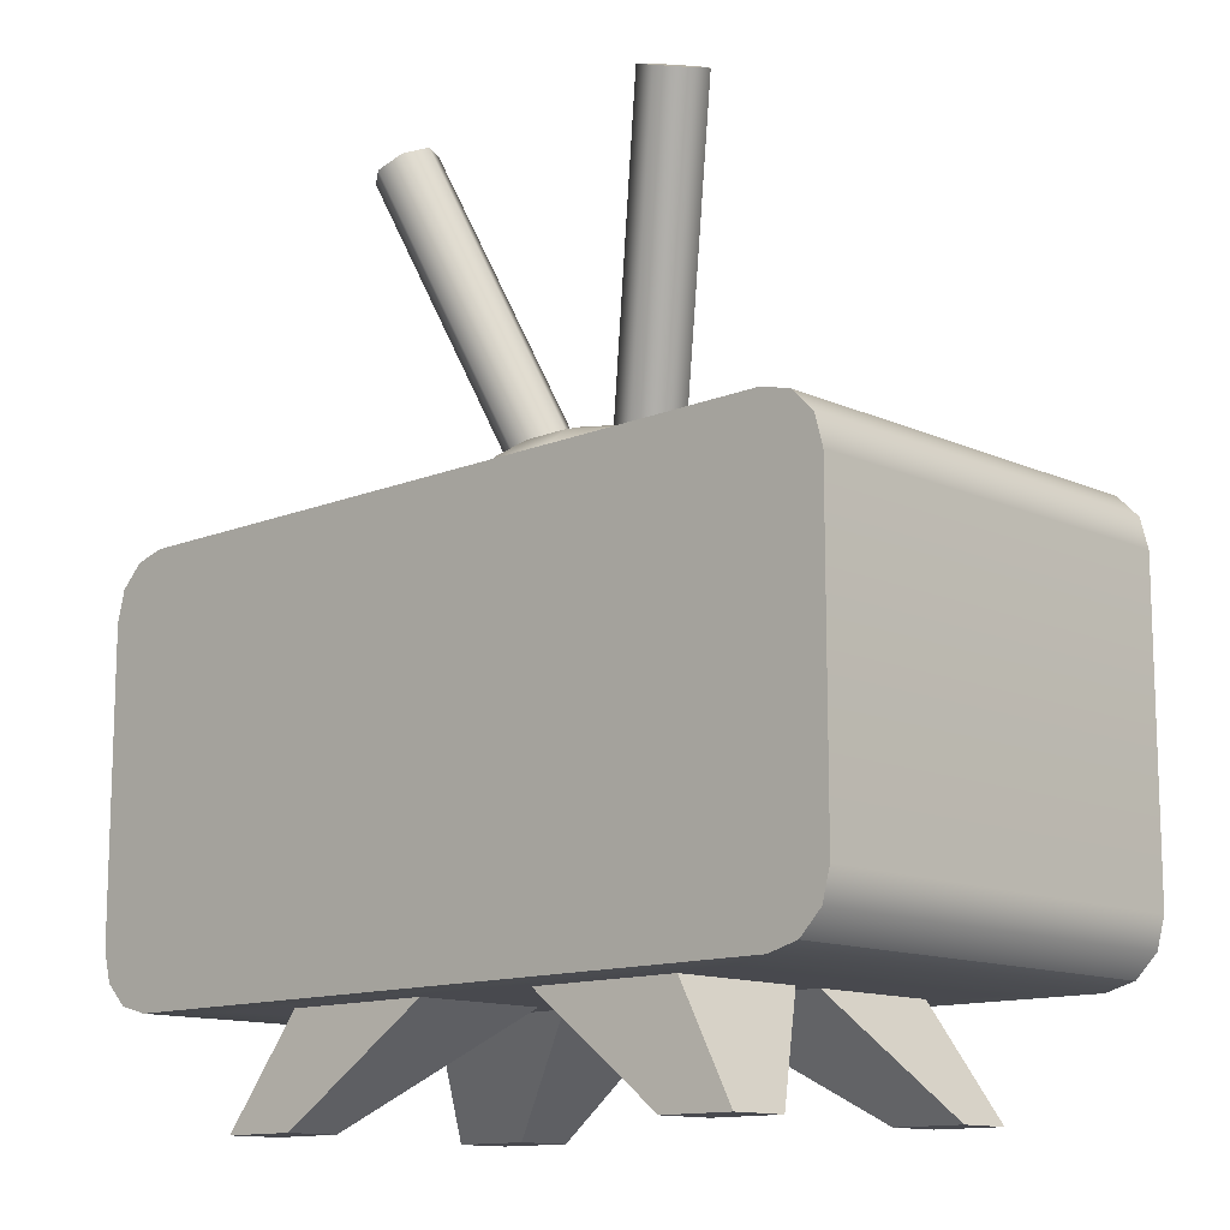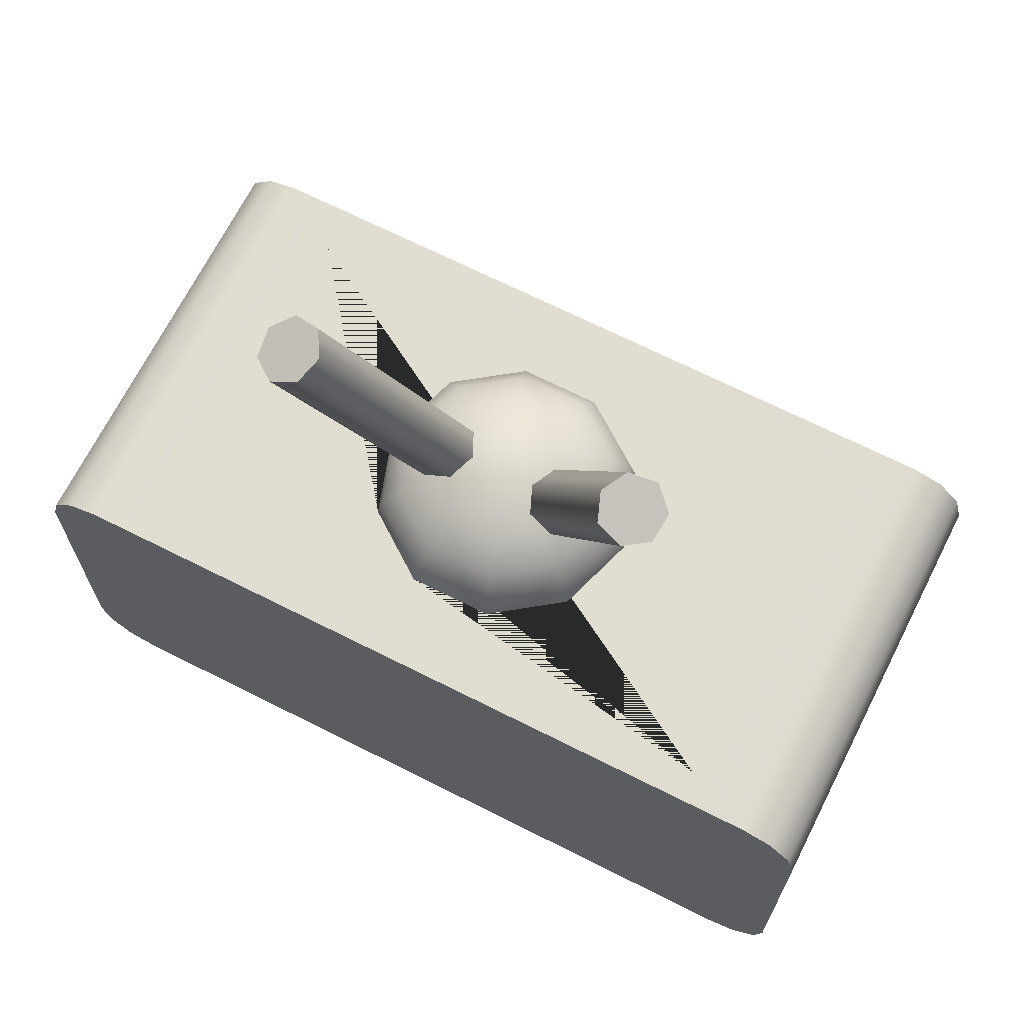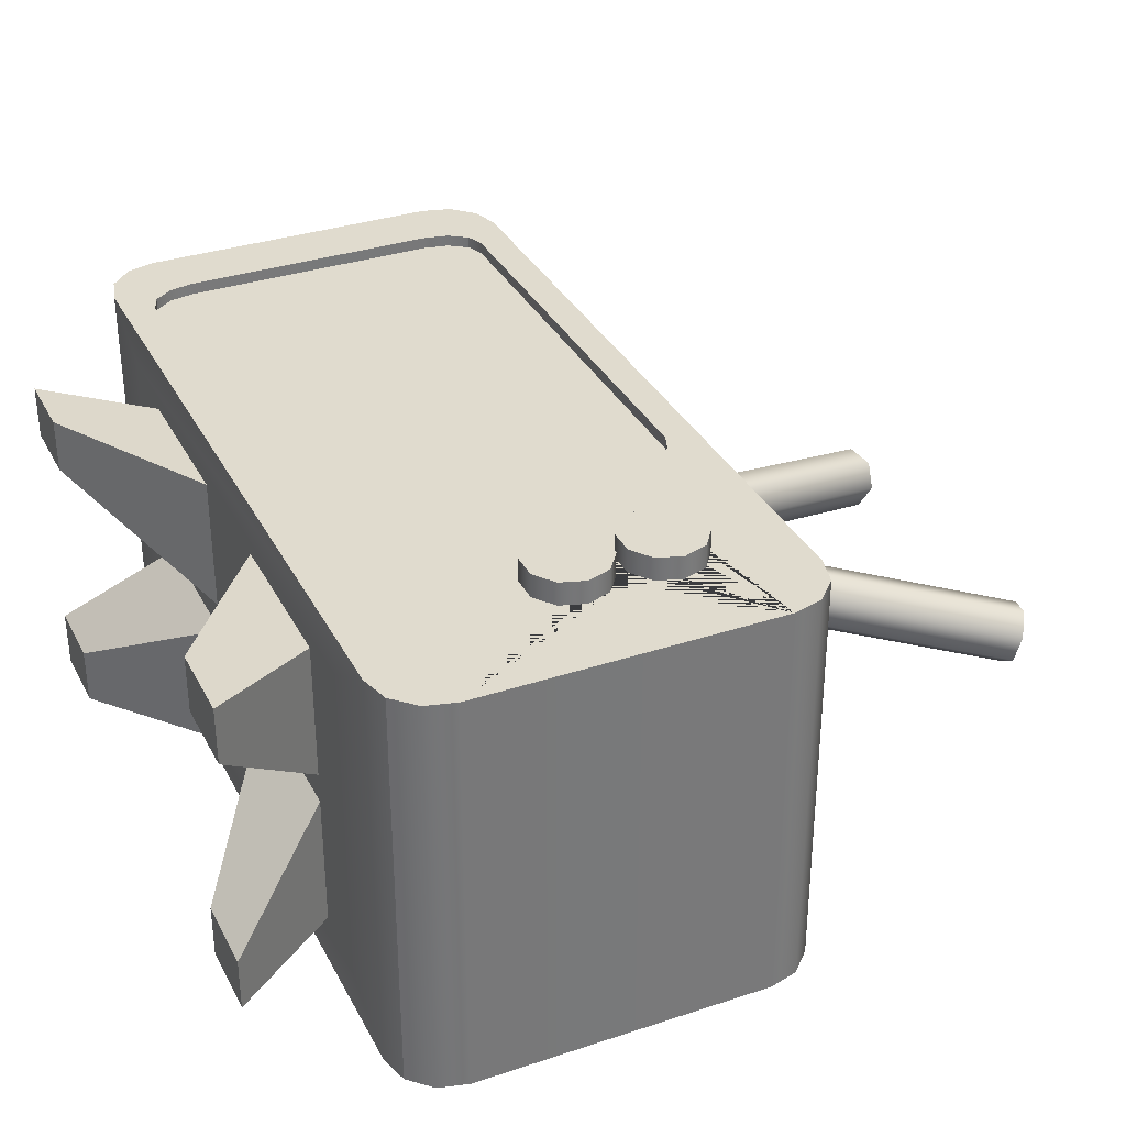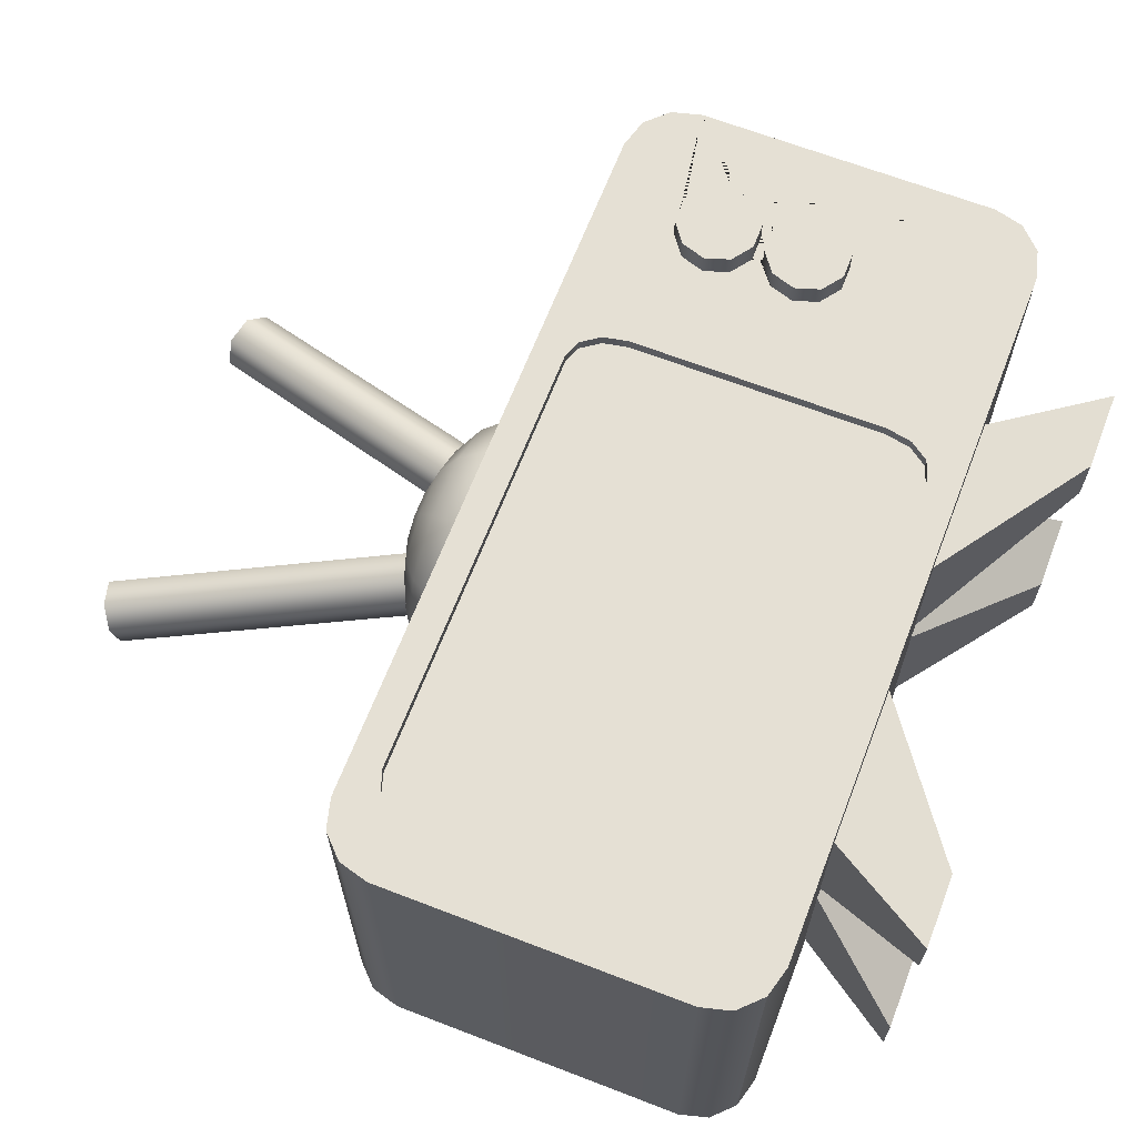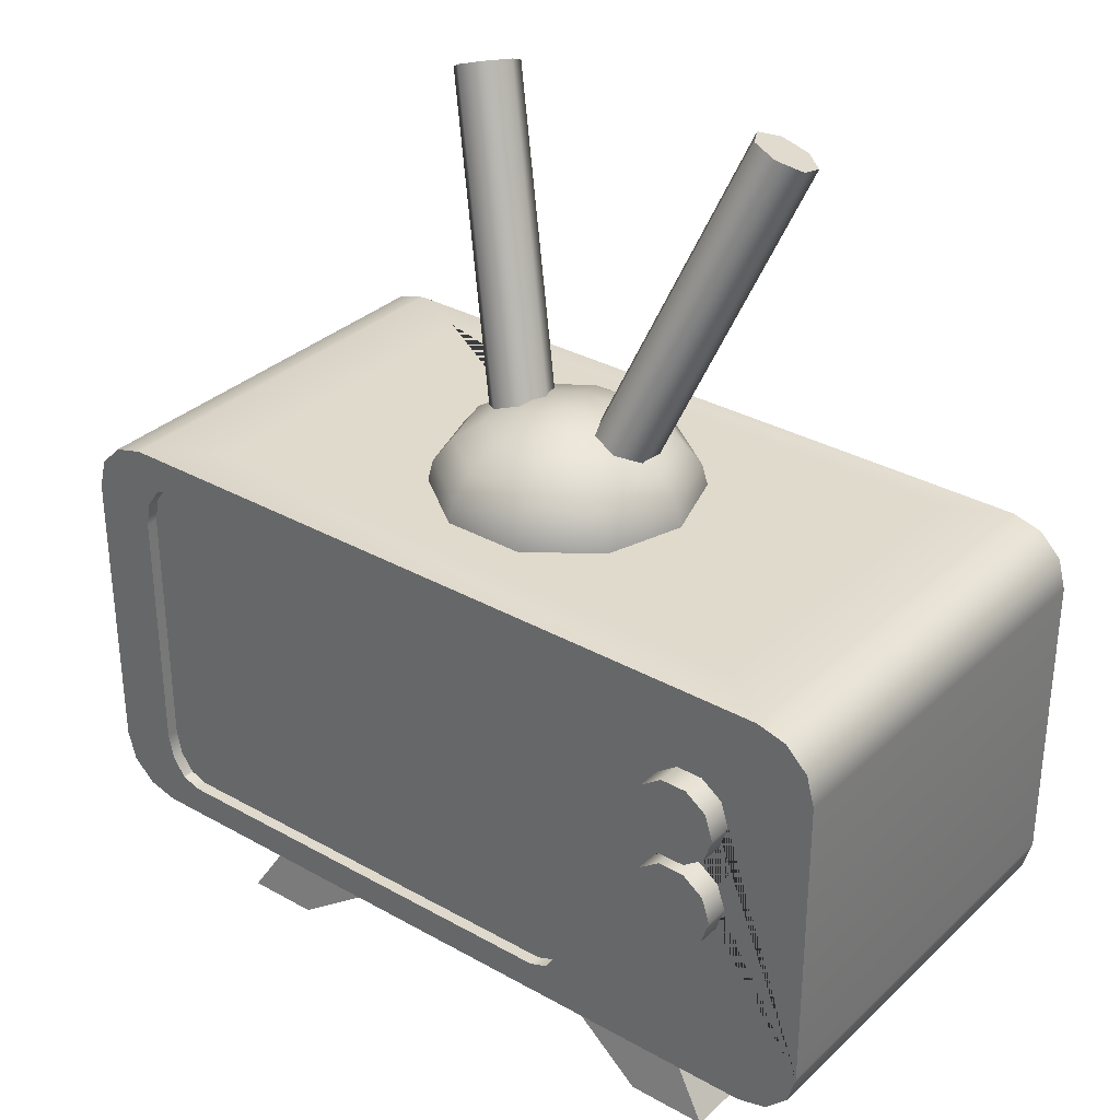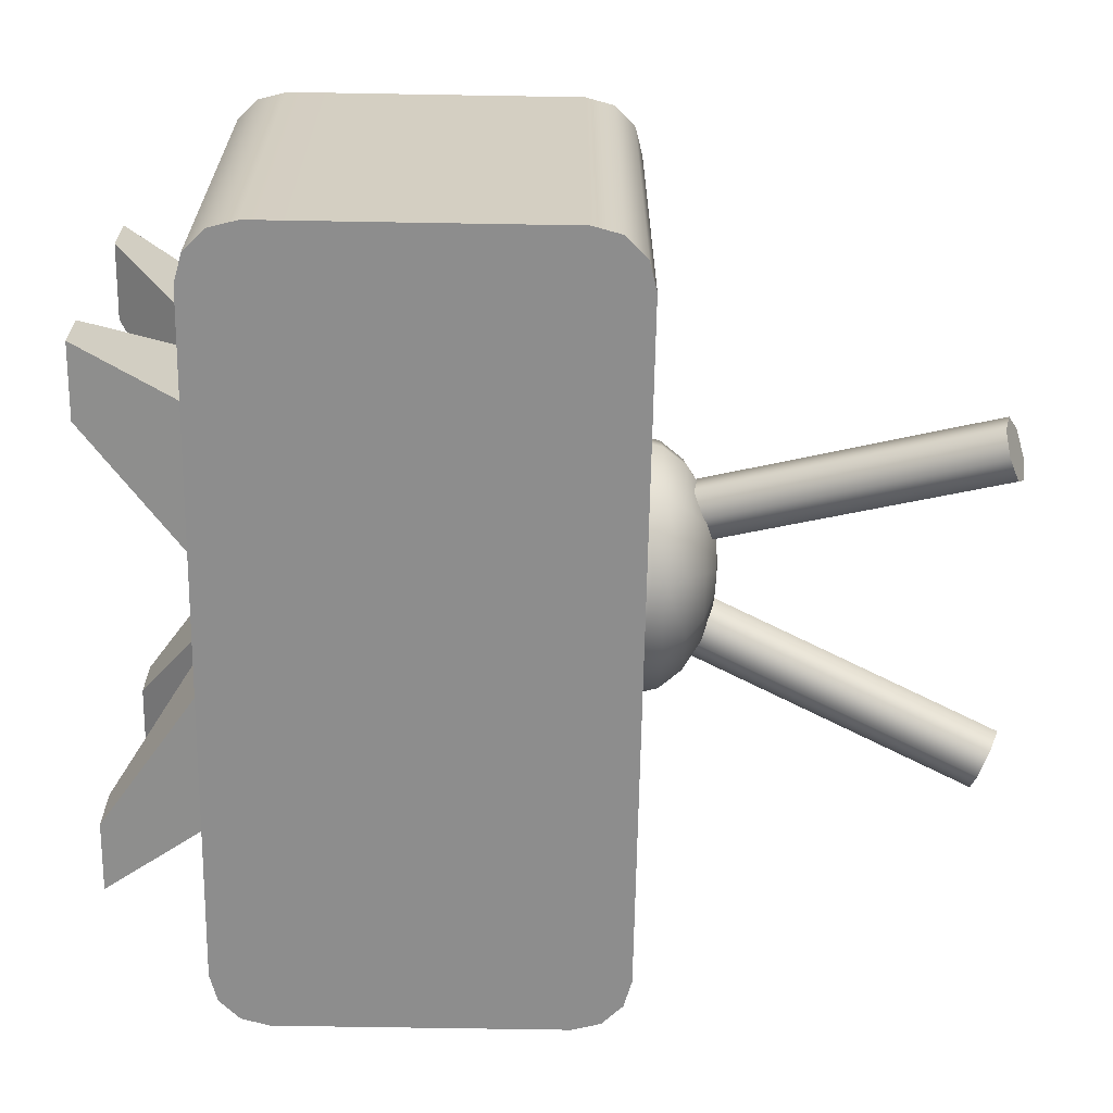
<metadata>
{"format":"obj","ext":"obj","renderer":"f3d","projection":"perspective","resolution":1024,"background":"white","views":[{"elev":-12.7,"azim":-136.3,"up":"+Y"},{"elev":68.6,"azim":-153.2,"up":"+Y"},{"elev":33.6,"azim":65.7,"up":"+Z"},{"elev":65.8,"azim":-68.8,"up":"+Z"},{"elev":32.4,"azim":38.1,"up":"+Y"},{"elev":-64.6,"azim":89.0,"up":"+Z"}]}
</metadata>
<code>
g default
v -0.8403 0.3878 0.5
v -0.8085 0.3437 0.5
v -0.8085 0.3437 0.4721
v -0.8403 0.3878 0.4721
v -0.7652 0.3275 0.5
v -0.7652 0.3275 0.4721
v -0.8519 0.448 0.5
v -0.8519 0.448 0.4721
v 0 0.2525 0
v 0 0.2525 -0.4
v 0.1539 0.2525 -0.3633
v 0.1539 0.2525 -0.03667
v -1 1.111 0.5
v -0.981 1.182 0.5
v -0.981 1.182 -0.5
v -1 1.111 -0.5
v 0.6866 0.2525 -0.4
v 0.5327 0.2525 -0.3633
v -0.9291 1.234 0.5
v -0.9291 1.234 -0.5
v 0.5057 0 -0.3951
v 0.5057 0 -0.2666
v 0.6915 0 -0.3951
v 0 0.2525 0.4
v -0.6866 0.2525 0.4
v -0.5289 0.2525 0.3633
v -0.1577 0.2525 0.3633
v -1 0.3943 0.5
v -0.8519 1.057 0.5
v -0.8583 1.253 0.5
v -0.8583 1.253 -0.5
v -0.1577 0.2525 0.03667
v -0.8519 1.057 0.4721
v 0.6915 0 -0.2666
v -0.7003 1.253 0.3874
v -0.7003 1.253 -0.4292
v 0.5327 0.2525 -0.03667
v 0.1528 0.2525 0.03567
v 0.1528 0.2525 0.3643
v 0.2852 0.3275 0.5
v 0.2852 0.3275 0.4721
v 0.6866 0.2525 0
v 0.5338 0.2525 0.03567
v 0.5019 0 0.2593
v 0.5019 0 0.3962
v -0.8583 0.2525 0.5
v 0.8583 0.2525 0.5
v 0.693 0 0.2593
v -0.8403 1.117 0.5
v -0.8403 1.117 0.4721
v -0.03032 1.434 -0.09331
v -0.07938 1.434 -0.05767
v 0 1.444 0
v -0.09811 1.434 0
v 0.03032 1.434 -0.09331
v -0.8085 1.161 0.5
v -0.07938 1.434 0.05767
v 0.8583 1.253 -0.5
v 0.7015 1.253 -0.4292
v 0.693 0 0.3962
v -0.8085 1.161 0.4721
v 0.07938 1.434 -0.05767
v -0.03032 1.434 0.09331
v 0.09811 1.434 0
v 0.03032 1.434 0.09331
v 0.07938 1.434 0.05767
v -0.7652 1.178 0.5
v -0.2546 1.253 -0.1849
v -0.2443 1.304 -0.1775
v -0.09331 1.304 -0.2872
v -0.09723 1.253 -0.2992
v -0.7652 1.178 0.4721
v -0.3146 1.253 0
v -0.302 1.304 0
v 0.5338 0.2525 0.3643
v -0.2078 1.361 -0.151
v -0.07938 1.361 -0.2443
v 0.6866 0.2525 0.4
v 0.09331 1.304 -0.2872
v 0.09723 1.253 -0.2992
v -0.2569 1.361 0
v 0.07938 1.361 -0.2443
v 0.6222 0.6925 0.5555
v 0.6719 0.6564 0.5555
v 0.7026 0.751 0.5555
v 0.6032 0.751 0.5555
v -0.151 1.406 -0.1097
v -0.05767 1.406 -0.1775
v -0.2546 1.253 0.1849
v -0.2443 1.304 0.1775
v 0.7333 0.6564 0.5555
v 0.6222 0.8094 0.5555
v -0.1866 1.406 0
v 0.783 0.6925 0.5555
v 0.3286 0.3437 0.5
v 0.3286 0.3437 0.4721
v 0.6719 0.8455 0.5555
v 0.802 0.751 0.5555
v 0.9291 0.2715 0.5
v 0.8583 0.2525 -0.5
v 0.9291 0.2715 -0.5
v -0.2078 1.361 0.151
v 0.7333 0.8455 0.5555
v 0.05767 1.406 -0.1775
v 0.783 0.8094 0.5555
v 0.3604 0.3878 0.5
v 0.3604 0.3878 0.4721
v 0.6222 0.9075 0.5555
v 0.6719 0.8714 0.5555
v 0.7026 0.9659 0.5555
v 0.6032 0.9659 0.5555
v 0.2443 1.304 -0.1775
v 0.2546 1.253 -0.1849
v 0.7333 0.8714 0.5555
v 0.6222 1.024 0.5555
v 0.783 0.9075 0.5555
v -0.151 1.406 0.1097
v 0.981 0.3234 0.5
v 0.981 0.3234 -0.5
v 0.6719 1.06 0.5555
v 0.372 0.448 0.5
v 0.372 0.448 0.4721
v 0.2078 1.361 -0.151
v 0.802 0.9659 0.5555
v 0.7333 1.06 0.5555
v 0.783 1.024 0.5555
v 0.151 1.406 -0.1097
v -0.09723 1.253 0.2992
v -0.09331 1.304 0.2872
v 1 0.3943 0.5
v 1 0.3943 -0.5
v -0.07938 1.361 0.2443
v 0.2852 1.178 0.5
v 0.2852 1.178 0.4721
v -0.05767 1.406 0.1775
v 0.302 1.304 0
v 0.3146 1.253 0
v 0.2569 1.361 0
v 0.1866 1.406 0
v 0.05767 1.406 0.1775
v 0.09723 1.253 0.2992
v 0.09331 1.304 0.2872
v 0.151 1.406 0.1097
v 0.07938 1.361 0.2443
v 0.8583 1.253 0.5
v 0.372 1.057 0.5
v 0.372 1.057 0.4721
v 0.2443 1.304 0.1775
v 0.2546 1.253 0.1849
v 0.2078 1.361 0.151
v 0.7015 1.253 0.3874
v 1 1.111 -0.5
v 1 1.111 0.5
v 0.6719 0.6564 0.5
v 0.6222 0.6925 0.5
v 0.6032 0.751 0.5
v 0.7333 0.6564 0.5
v 0.6222 0.8094 0.5
v 0.3604 1.117 0.5
v 0.3604 1.117 0.4721
v 0.783 0.6925 0.5
v 0.3286 1.161 0.5
v 0.3286 1.161 0.4721
v 0.6719 0.8455 0.5
v 0.802 0.751 0.5
v 0.6719 0.8714 0.5
v 0.6222 0.9075 0.5
v 0.7333 0.8455 0.5
v 0.6032 0.9659 0.5
v 0.783 0.8094 0.5
v 0.7333 0.8714 0.5
v 0.6222 1.024 0.5
v 0.9291 1.234 0.5
v 0.9291 1.234 -0.5
v 0.981 1.182 0.5
v 0.981 1.182 -0.5
v 0.783 0.9075 0.5
v 0.6719 1.06 0.5
v 0.802 0.9659 0.5
v 0.7333 1.06 0.5
v 0.783 1.024 0.5
v -0.8583 0.2525 -0.5
v -0.9291 0.2715 -0.5
v -0.981 0.3234 -0.5
v -1 0.3943 -0.5
v -0.5156 0 0.3951
v -0.5156 0 0.2666
v -0.6878 0 0.3951
v -0.1565 0.2525 -0.03567
v -0.1565 0.2525 -0.3643
v -0.981 0.3234 0.5
v -0.9291 0.2715 0.5
v -0.6866 0.2525 0
v -0.5289 0.2525 0.03667
v -0.5301 0.2525 -0.03567
v -0.6878 0 0.2666
v -0.6866 0.2525 -0.4
v -0.5119 0 -0.2593
v -0.5119 0 -0.3962
v -0.6893 0 -0.2593
v -0.5301 0.2525 -0.3643
v -0.6893 0 -0.3962
v -0.08307 1.365 -0.06856
v -0.1433 1.339 -0.08302
v -0.1965 1.331 -0.04251
v -0.2025 1.347 0.02247
v -0.1568 1.375 0.06298
v -0.09389 1.394 0.04852
v -0.06107 1.39 -0.01002
v -0.3477 2.088 -0.2755
v -0.408 2.061 -0.2899
v -0.4611 2.054 -0.2494
v -0.4671 2.07 -0.1844
v -0.4215 2.098 -0.1439
v -0.3585 2.117 -0.1584
v -0.3257 2.112 -0.2169
v -0.1339 1.363 -0.01002
v -0.3985 2.086 -0.2169
v 0.08307 1.365 -0.06856
v 0.1433 1.339 -0.08302
v 0.1965 1.331 -0.04251
v 0.2025 1.347 0.02247
v 0.1568 1.375 0.06298
v 0.09389 1.394 0.04852
v 0.06107 1.39 -0.01002
v 0.3477 2.088 -0.2755
v 0.408 2.061 -0.2899
v 0.4611 2.054 -0.2494
v 0.4671 2.07 -0.1844
v 0.4215 2.098 -0.1439
v 0.3585 2.117 -0.1584
v 0.3257 2.112 -0.2169
v 0.1339 1.363 -0.01002
v 0.3985 2.086 -0.2169
g polySurface1
f 1 2 3 4
f 2 5 6 3
f 7 1 4 8
f 9 10 11 12
f 13 14 15 16
f 10 17 18 11
f 14 19 20 15
f 12 11 21 22
f 11 18 23 21
f 24 25 26 27
f 13 28 7 29
f 19 30 31 20
f 9 24 27 32
f 29 7 8 33
f 34 22 21 23
f 31 30 35 36
f 37 12 22 34
f 24 9 38 39
f 18 37 34 23
f 5 40 41 6
f 42 9 12 37
f 9 42 43 38
f 39 38 44 45
f 17 42 37 18
f 46 47 40 5
f 38 43 48 44
f 14 13 29 49
f 49 29 33 50
f 51 52 53
f 52 54 53
f 55 51 53
f 19 14 49 56
f 54 57 53
f 58 31 36 59
f 45 44 48 60
f 56 49 50 61
f 62 55 53
f 57 63 53
f 64 62 53
f 63 65 53
f 66 64 53
f 65 66 53
f 30 19 56 67
f 68 69 70 71
f 67 56 61 72
f 73 74 69 68
f 75 39 45 60
f 43 75 60 48
f 70 69 76 77
f 78 24 39 75
f 71 70 79 80
f 69 74 81 76
f 42 78 75 43
f 79 70 77 82
f 83 84 85
f 47 46 25 24 78
f 86 83 85
f 77 76 87 88
f 89 90 74 73
f 84 91 85
f 92 86 85
f 76 81 93 87
f 91 94 85
f 40 95 96 41
f 97 92 85
f 94 98 85
f 99 47 100 101
f 74 90 102 81
f 103 97 85
f 82 77 88 104
f 98 105 85
f 105 103 85
f 95 106 107 96
f 108 109 110
f 111 108 110
f 80 79 112 113
f 109 114 110
f 115 111 110
f 88 87 52 51
f 114 116 110
f 81 102 117 93
f 87 93 54 52
f 118 99 101 119
f 120 115 110
f 106 121 122 107
f 112 79 82 123
f 116 124 110
f 104 88 51 55
f 125 120 110
f 124 126 110
f 126 125 110
f 93 117 57 54
f 123 82 104 127
f 128 129 90 89
f 130 118 119 131
f 127 104 55 62
f 90 129 132 102
f 47 99 95 40
f 133 67 72 134
f 102 132 135 117
f 117 135 63 57
f 113 112 136 137
f 99 118 106 95
f 136 112 123 138
f 139 127 62 64
f 138 123 127 139
f 135 140 65 63
f 118 130 121 106
f 141 142 129 128
f 100 47 78 42 17
f 143 139 64 66
f 132 144 140 135
f 145 30 67 133
f 129 142 144 132
f 140 143 66 65
f 121 146 147 122
f 137 136 148 149
f 150 138 139 143
f 148 136 138 150
f 144 150 143 140
f 149 148 142 141
f 35 30 145 151
f 142 148 150 144
f 130 131 152 153
f 154 84 83 155
f 155 83 86 156
f 157 91 84 154
f 156 86 92 158
f 146 159 160 147
f 161 94 91 157
f 162 133 134 163
f 159 162 163 160
f 158 92 97 164
f 145 58 59 151
f 165 98 94 161
f 166 109 108 167
f 164 97 103 168
f 167 108 111 169
f 170 105 98 165
f 171 114 109 166
f 168 103 105 170
f 169 111 115 172
f 145 173 174 58
f 175 153 152 176
f 173 175 176 174
f 177 116 114 171
f 172 115 120 178
f 179 124 116 177
f 178 120 125 180
f 153 175 159 146
f 173 145 133 162
f 181 126 124 179
f 175 173 162 159
f 180 125 126 181
f 119 101 100 182 183 184 185 16 15 20 31 58 174 176 152 131
f 36 35 73 68 71 80 113 151 59
f 113 137 149 141 128 89 73 35 151
f 96 107 122 147 160 163 134 72 61 50 33 8 4 3 6 41
f 153 146 121 154 155 156 158 164 166 167 169 172 178 180
f 130 153 180 181 179 177 171 166 164 168 170 165 161 157 154 121
f 32 27 186 187
f 27 26 188 186
f 10 9 189 190
f 28 191 1 7
f 192 46 5 2
f 191 192 2 1
f 193 9 32 194
f 9 193 195 189
f 25 193 194 26
f 185 28 13 16
f 194 32 187 196
f 26 194 196 188
f 182 100 17 10 197
f 188 196 187 186
f 190 189 198 199
f 189 195 200 198
f 197 10 190 201
f 193 197 201 195
f 191 28 185 184
f 46 192 183 182
f 192 191 184 183
f 201 190 199 202
f 195 201 202 200
f 46 182 197 193 25
f 199 198 200 202
f 203 204 211 210
f 204 205 212 211
f 205 206 213 212
f 206 207 214 213
f 207 208 215 214
f 208 209 216 215
f 209 203 210 216
f 204 203 217
f 205 204 217
f 206 205 217
f 207 206 217
f 208 207 217
f 209 208 217
f 203 209 217
f 210 211 218
f 211 212 218
f 212 213 218
f 213 214 218
f 214 215 218
f 215 216 218
f 216 210 218
f 219 226 227 220
f 220 227 228 221
f 221 228 229 222
f 222 229 230 223
f 223 230 231 224
f 224 231 232 225
f 225 232 226 219
f 220 233 219
f 221 233 220
f 222 233 221
f 223 233 222
f 224 233 223
f 225 233 224
f 219 233 225
f 226 234 227
f 227 234 228
f 228 234 229
f 229 234 230
f 230 234 231
f 231 234 232
f 232 234 226

</code>
